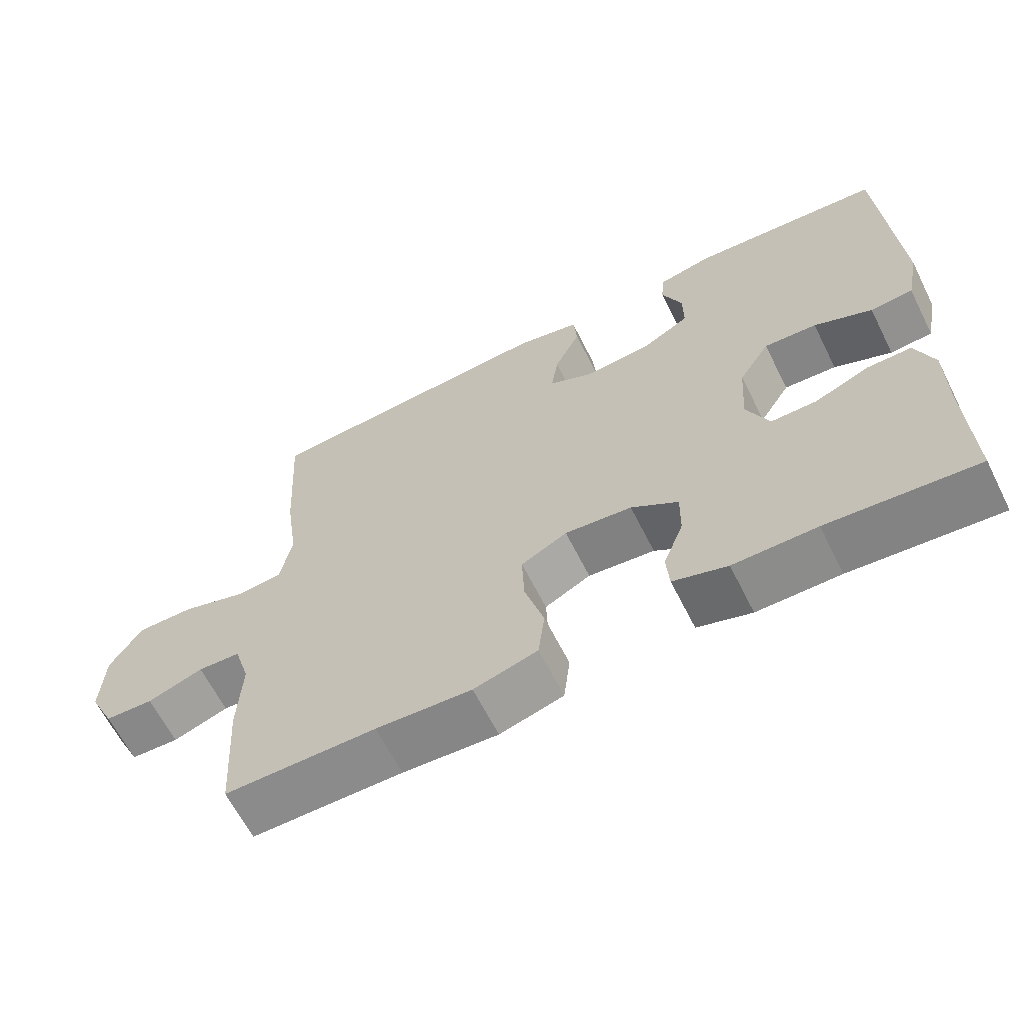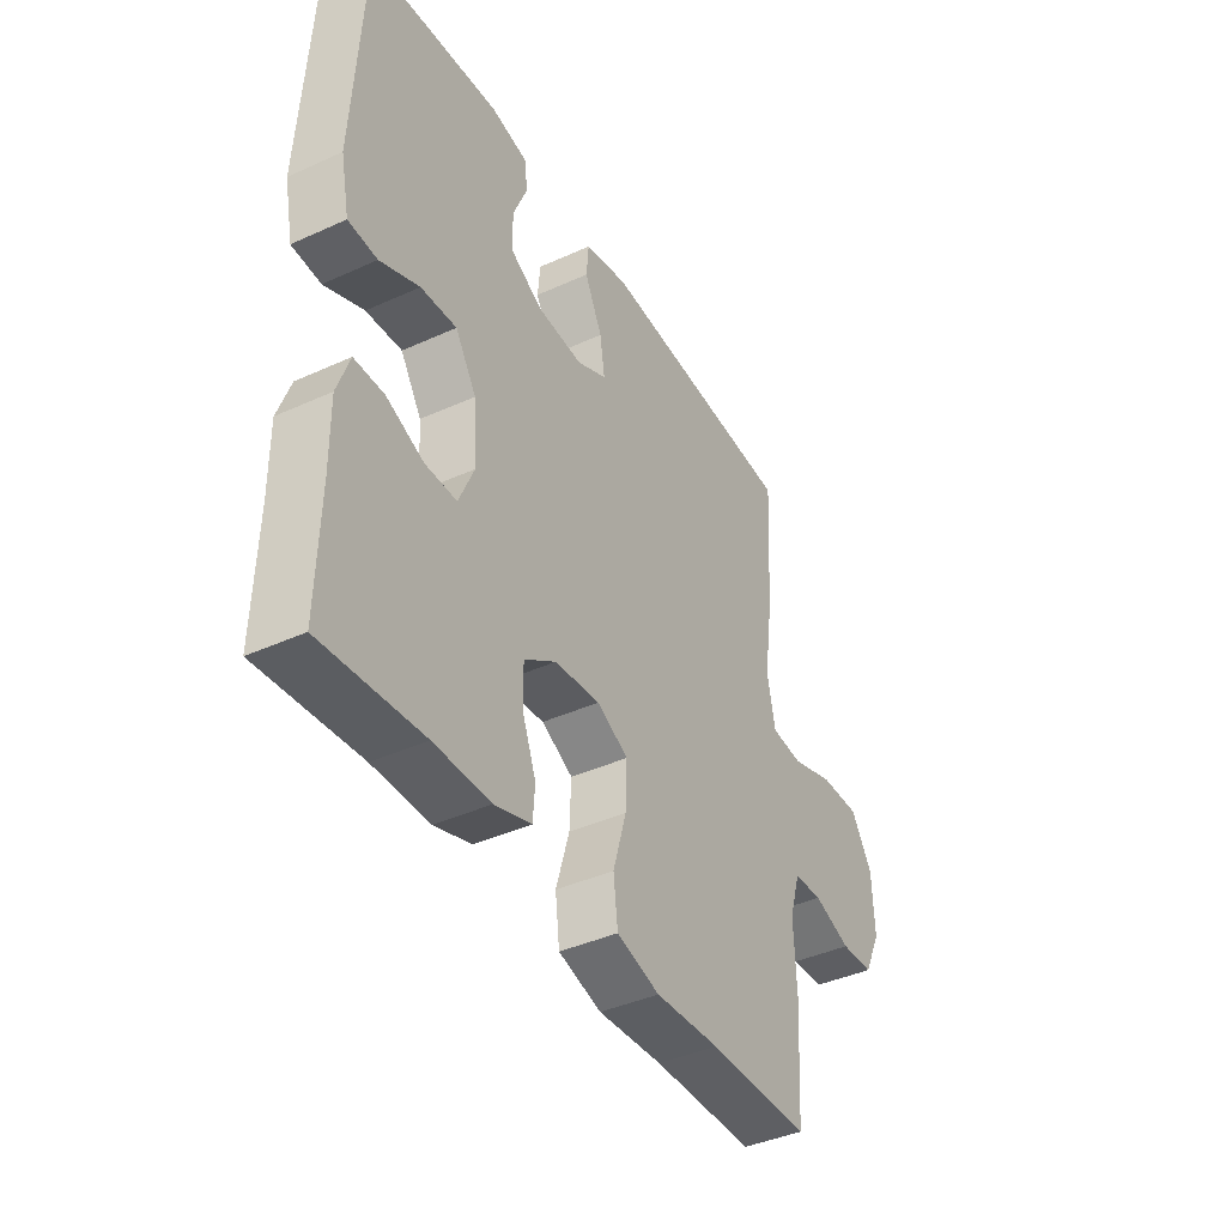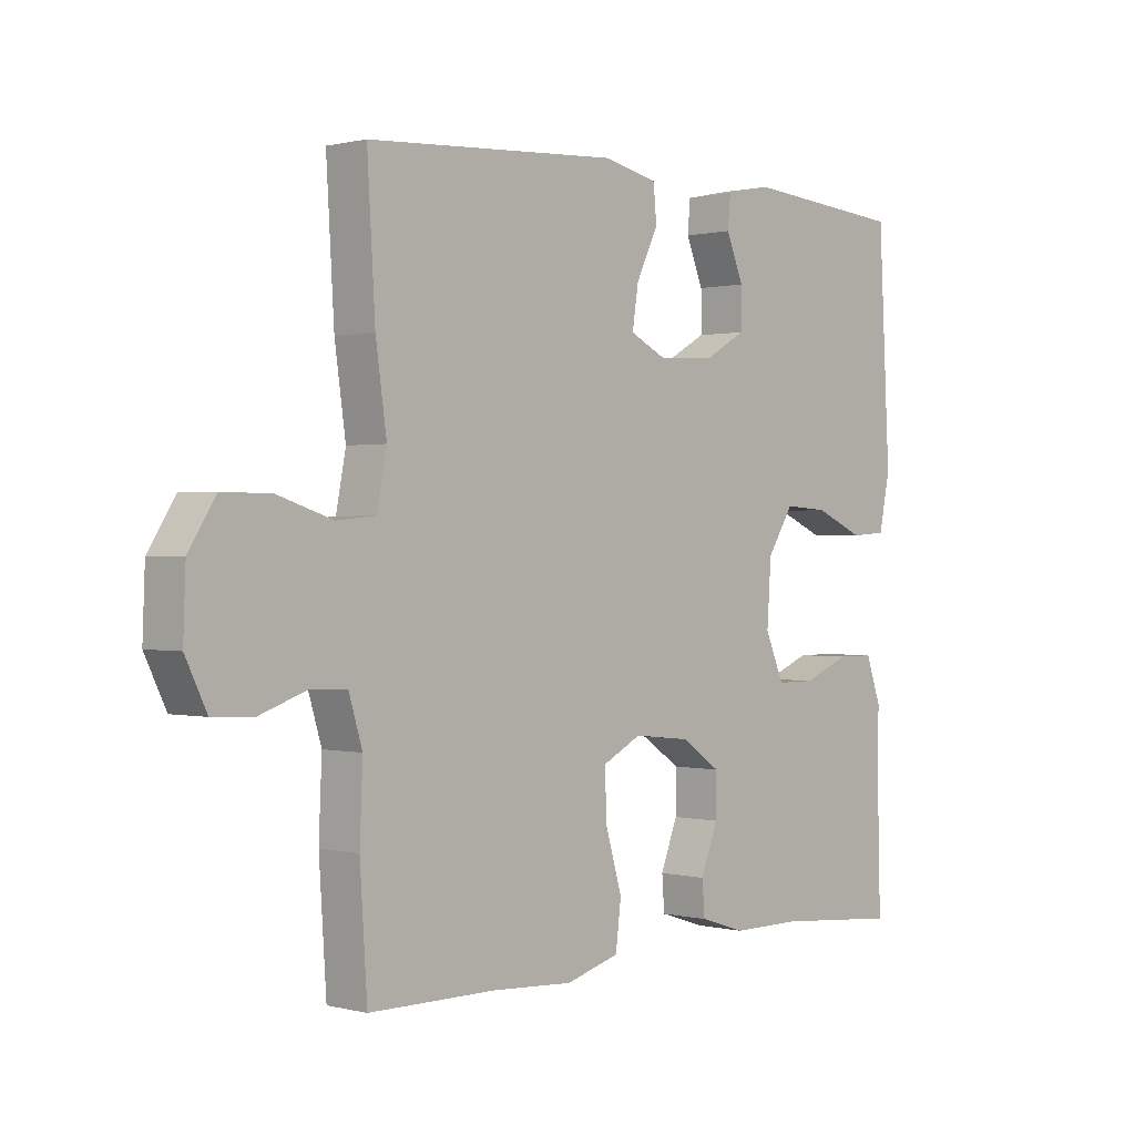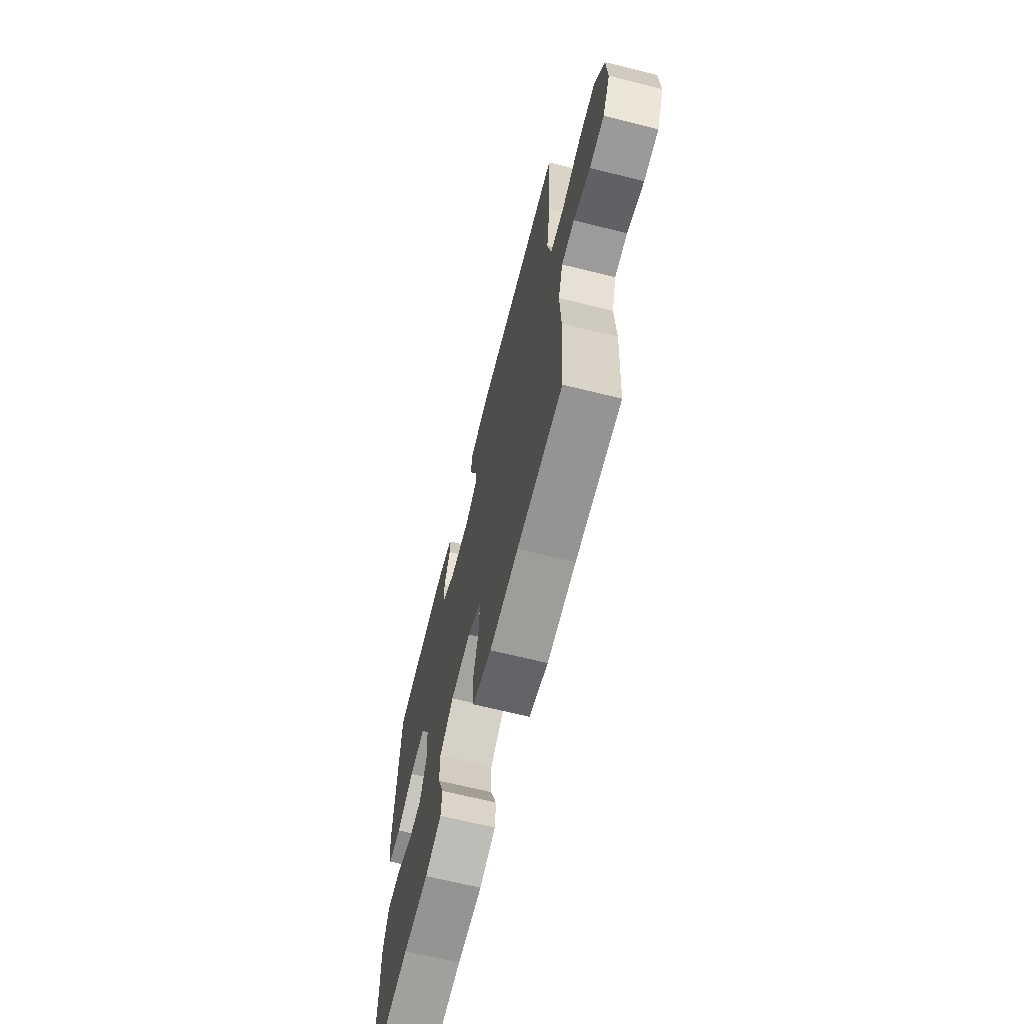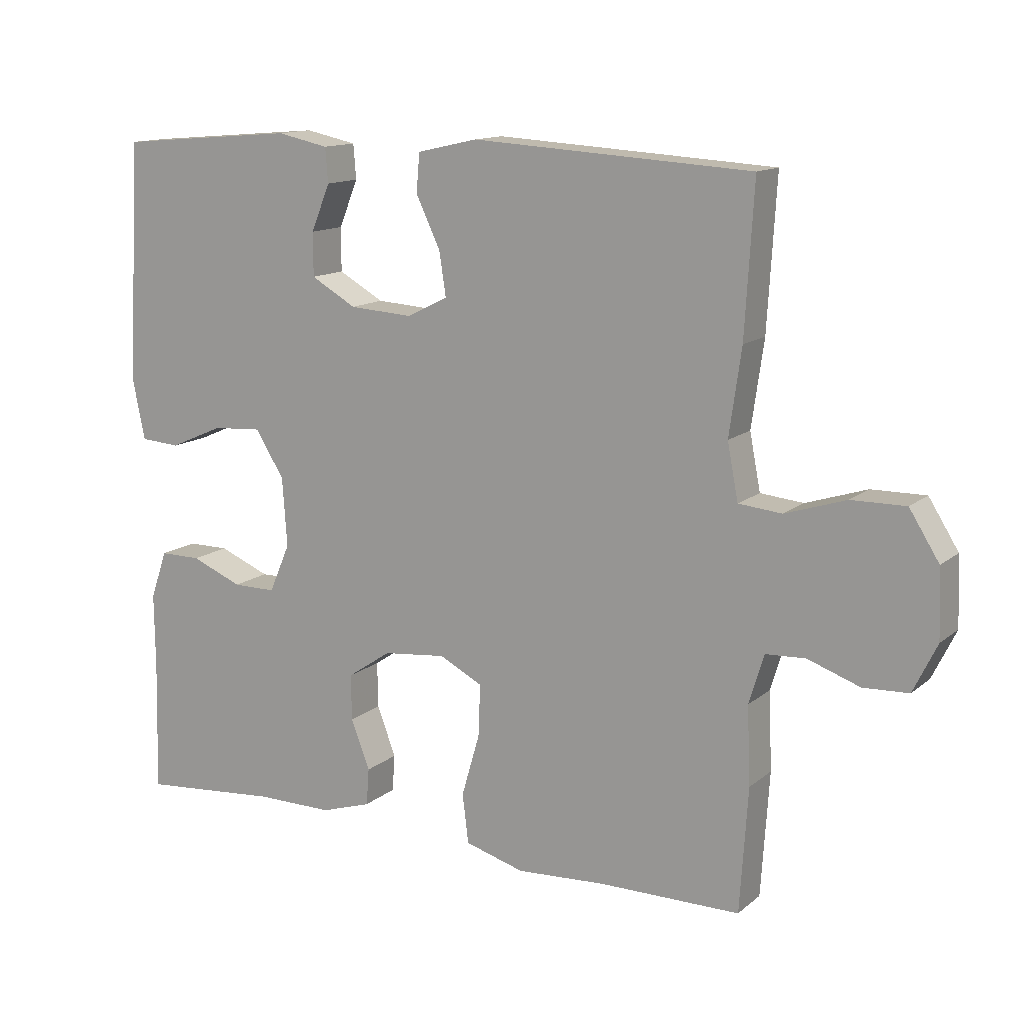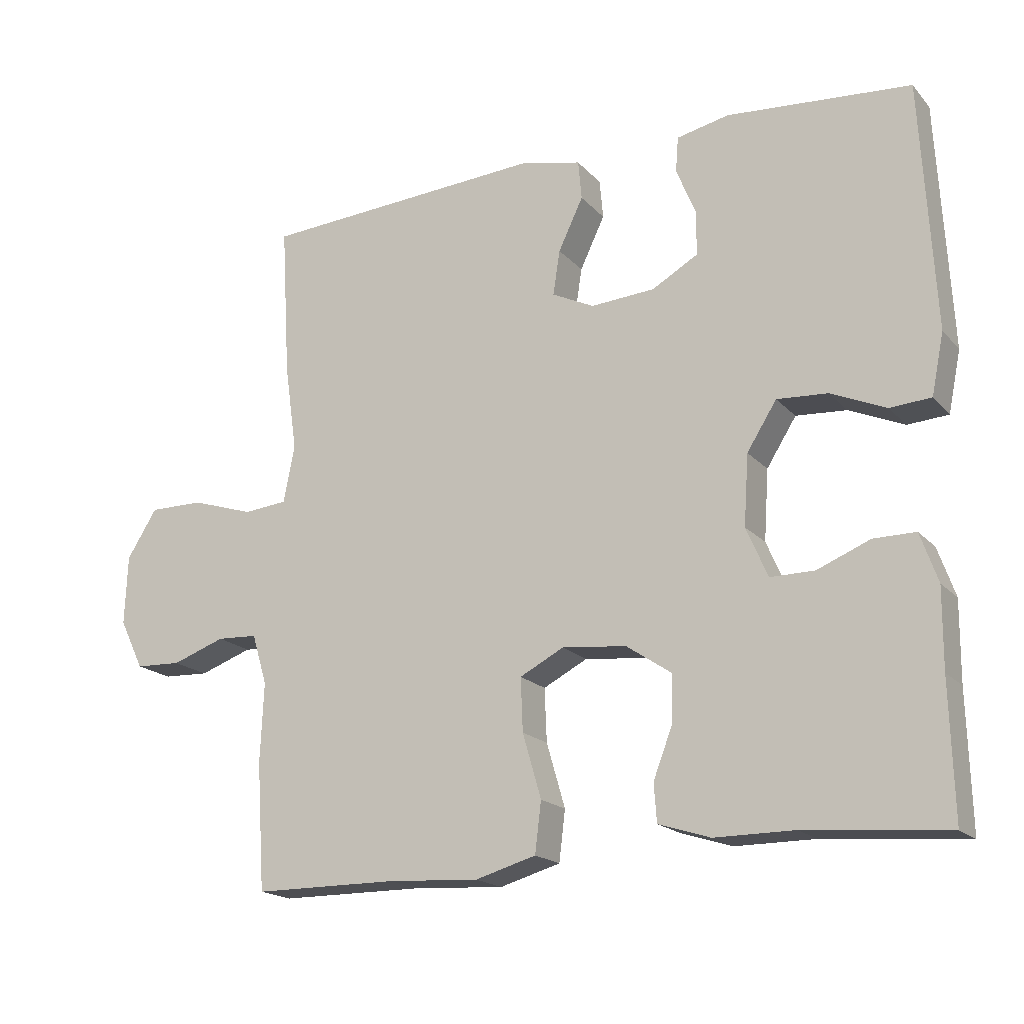
<metadata>
{"format":"obj","ext":"obj","renderer":"f3d","projection":"perspective","resolution":1024,"background":"white","views":[{"elev":-64.1,"azim":26.7,"up":"+Z"},{"elev":-40.8,"azim":119.0,"up":"+Z"},{"elev":0.5,"azim":-47.3,"up":"+Z"},{"elev":-66.9,"azim":-104.0,"up":"+Z"},{"elev":13.4,"azim":-149.7,"up":"+Z"},{"elev":-18.3,"azim":28.1,"up":"+Z"}]}
</metadata>
<code>
v 0.5 0.07 0.5
v 0.519 0.07 0.142
v 0.501 0.07 0.054
v 0.442 0.07 0.05
v 0.362 0.07 0.085
v 0.289 0.07 0.09
v 0.246 0.07 0.022
v 0.239 0.07 -0.08
v 0.27 0.07 -0.152
v 0.334 0.07 -0.152
v 0.41 0.07 -0.121
v 0.471 0.07 -0.121
v 0.496 0.07 -0.192
v 0.495 0.07 -0.306
v 0.5 0.07 -0.5
v 0.295 0.07 -0.482
v 0.18 0.07 -0.482
v 0.105 0.07 -0.458
v 0.101 0.07 -0.403
v 0.129 0.07 -0.33
v 0.13 0.07 -0.262
v 0.065 0.07 -0.218
v -0.028 0.07 -0.208
v -0.092 0.07 -0.241
v -0.089 0.07 -0.318
v -0.062 0.07 -0.411
v -0.071 0.07 -0.484
v -0.159 0.07 -0.509
v -0.291 0.07 -0.501
v -0.5 0.07 -0.5
v -0.512 0.07 -0.316
v -0.507 0.07 -0.201
v -0.529 0.07 -0.128
v -0.588 0.07 -0.125
v -0.665 0.07 -0.152
v -0.732 0.07 -0.149
v -0.767 0.07 -0.077
v -0.763 0.07 0.024
v -0.719 0.07 0.094
v -0.639 0.07 0.093
v -0.549 0.07 0.064
v -0.485 0.07 0.07
v -0.469 0.07 0.153
v -0.487 0.07 0.28
v -0.5 0.07 0.5
v -0.087 0.07 0.525
v 0.002 0.07 0.505
v 0.007 0.07 0.448
v -0.029 0.07 0.373
v -0.039 0.07 0.308
v 0.022 0.07 0.278
v 0.115 0.07 0.284
v 0.182 0.07 0.322
v 0.182 0.07 0.386
v 0.154 0.07 0.455
v 0.158 0.07 0.506
v 0.234 0.07 0.522
v 0.5 0 0.5
v 0.519 0 0.142
v 0.501 0 0.054
v 0.442 0 0.05
v 0.362 0 0.085
v 0.289 0 0.09
v 0.246 0 0.022
v 0.239 0 -0.08
v 0.27 0 -0.152
v 0.334 0 -0.152
v 0.41 0 -0.121
v 0.471 0 -0.121
v 0.496 0 -0.192
v 0.495 0 -0.306
v 0.5 0 -0.5
v 0.295 0 -0.482
v 0.18 0 -0.482
v 0.105 0 -0.458
v 0.101 0 -0.403
v 0.129 0 -0.33
v 0.13 0 -0.262
v 0.065 0 -0.218
v -0.028 0 -0.208
v -0.092 0 -0.241
v -0.089 0 -0.318
v -0.062 0 -0.411
v -0.071 0 -0.484
v -0.159 0 -0.509
v -0.291 0 -0.501
v -0.5 0 -0.5
v -0.512 0 -0.316
v -0.507 0 -0.201
v -0.529 0 -0.128
v -0.588 0 -0.125
v -0.665 0 -0.152
v -0.732 0 -0.149
v -0.767 0 -0.077
v -0.763 0 0.024
v -0.719 0 0.094
v -0.639 0 0.093
v -0.549 0 0.064
v -0.485 0 0.07
v -0.469 0 0.153
v -0.487 0 0.28
v -0.5 0 0.5
v -0.087 0 0.525
v 0.002 0 0.505
v 0.007 0 0.448
v -0.029 0 0.373
v -0.039 0 0.308
v 0.022 0 0.278
v 0.115 0 0.284
v 0.182 0 0.322
v 0.182 0 0.386
v 0.154 0 0.455
v 0.158 0 0.506
v 0.234 0 0.522
f 3 4 5
f 2 3 5
f 1 2 5
f 57 1 5
f 56 57 5
f 55 56 5
f 54 55 5
f 53 54 5 6
f 52 53 6 7
f 51 52 7 8
f 50 51 8 9
f 47 48 49
f 46 47 49
f 45 46 49
f 44 45 49
f 43 44 49
f 42 43 49 50
f 39 40 41
f 38 39 41
f 37 38 41
f 36 37 41
f 35 36 41
f 34 35 41
f 33 34 41 42
f 42 50 9
f 33 42 9
f 32 33 9
f 29 30 31 32
f 28 29 32
f 27 28 32
f 26 27 32
f 25 26 32
f 18 19 20
f 17 18 20
f 16 17 20
f 16 20 21
f 15 16 21
f 14 15 21
f 13 14 21
f 12 13 21
f 11 12 21
f 10 11 21
f 9 10 21 22
f 24 25 32
f 23 24 32
f 23 32 9
f 9 22 23
f 62 61 60
f 62 60 59
f 62 59 58
f 62 58 114
f 62 114 113
f 62 113 112
f 62 112 111
f 63 62 111 110
f 64 63 110 109
f 65 64 109 108
f 66 65 108 107
f 106 105 104
f 106 104 103
f 106 103 102
f 106 102 101
f 106 101 100
f 107 106 100 99
f 98 97 96
f 98 96 95
f 98 95 94
f 98 94 93
f 98 93 92
f 98 92 91
f 99 98 91 90
f 66 107 99
f 66 99 90
f 66 90 89
f 89 88 87 86
f 89 86 85
f 89 85 84
f 89 84 83
f 89 83 82
f 77 76 75
f 77 75 74
f 77 74 73
f 78 77 73
f 78 73 72
f 78 72 71
f 78 71 70
f 78 70 69
f 78 69 68
f 78 68 67
f 79 78 67 66
f 89 82 81
f 89 81 80
f 66 89 80
f 80 79 66
f 1 58 59 2
f 2 59 60 3
f 3 60 61 4
f 4 61 62 5
f 5 62 63 6
f 6 63 64 7
f 7 64 65 8
f 8 65 66 9
f 9 66 67 10
f 10 67 68 11
f 11 68 69 12
f 12 69 70 13
f 13 70 71 14
f 14 71 72 15
f 15 72 73 16
f 16 73 74 17
f 17 74 75 18
f 18 75 76 19
f 19 76 77 20
f 20 77 78 21
f 21 78 79 22
f 22 79 80 23
f 23 80 81 24
f 24 81 82 25
f 25 82 83 26
f 26 83 84 27
f 27 84 85 28
f 28 85 86 29
f 29 86 87 30
f 30 87 88 31
f 31 88 89 32
f 32 89 90 33
f 33 90 91 34
f 34 91 92 35
f 35 92 93 36
f 36 93 94 37
f 37 94 95 38
f 38 95 96 39
f 39 96 97 40
f 40 97 98 41
f 41 98 99 42
f 42 99 100 43
f 43 100 101 44
f 44 101 102 45
f 45 102 103 46
f 46 103 104 47
f 47 104 105 48
f 48 105 106 49
f 49 106 107 50
f 50 107 108 51
f 51 108 109 52
f 52 109 110 53
f 53 110 111 54
f 54 111 112 55
f 55 112 113 56
f 56 113 114 57
f 57 114 58 1

</code>
